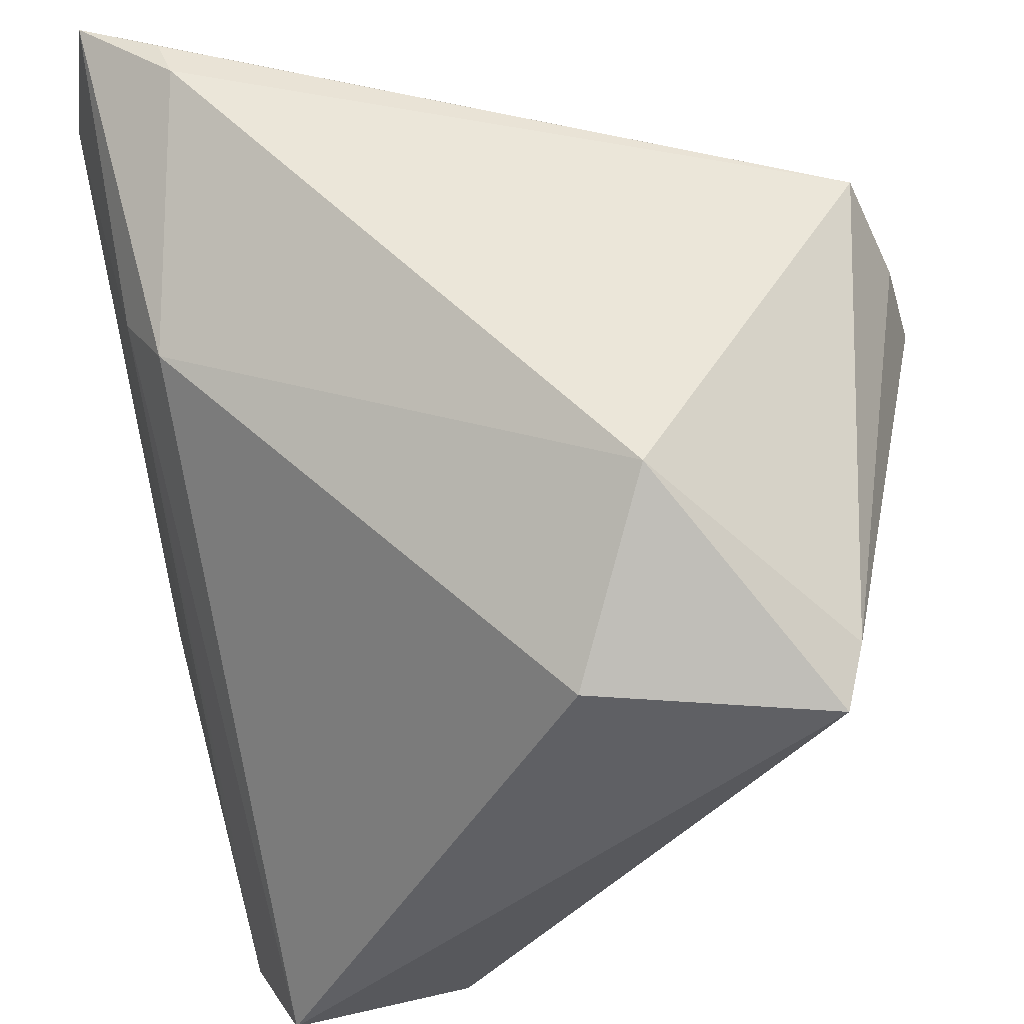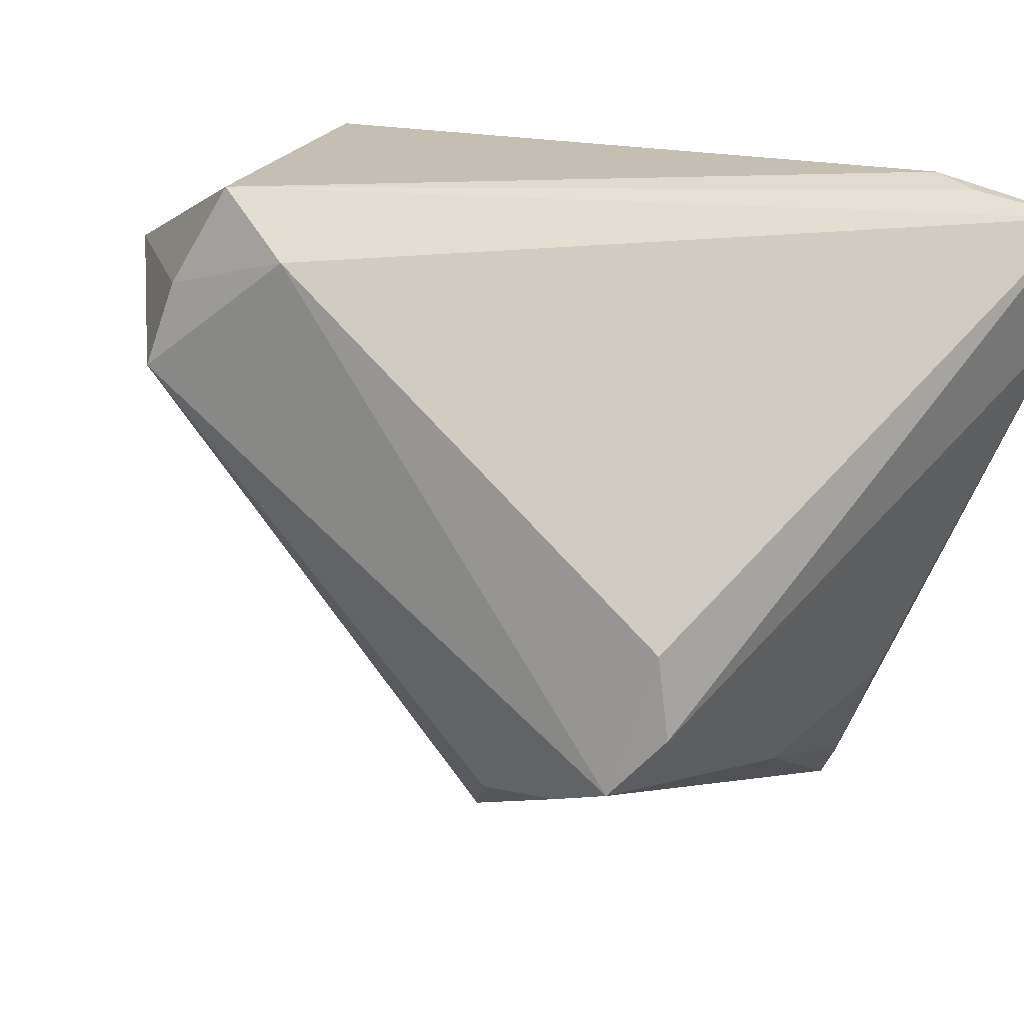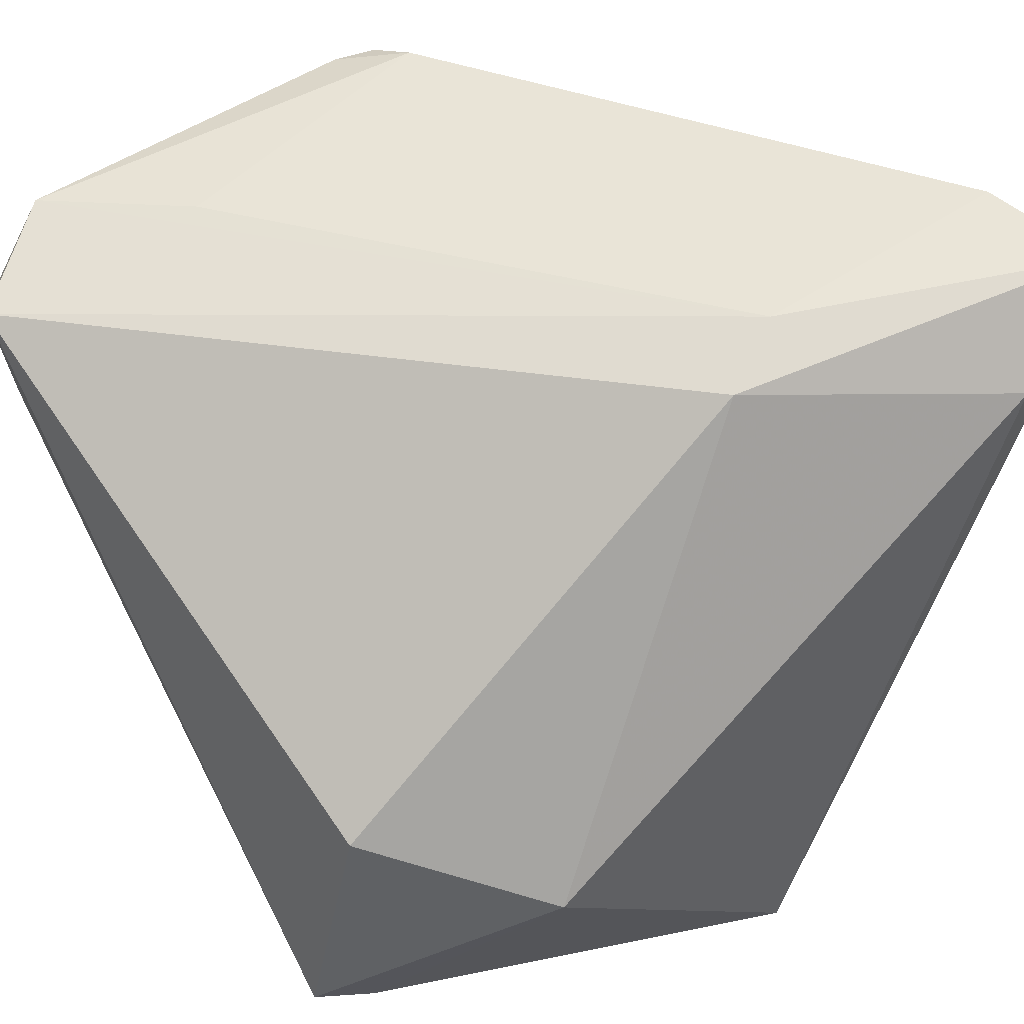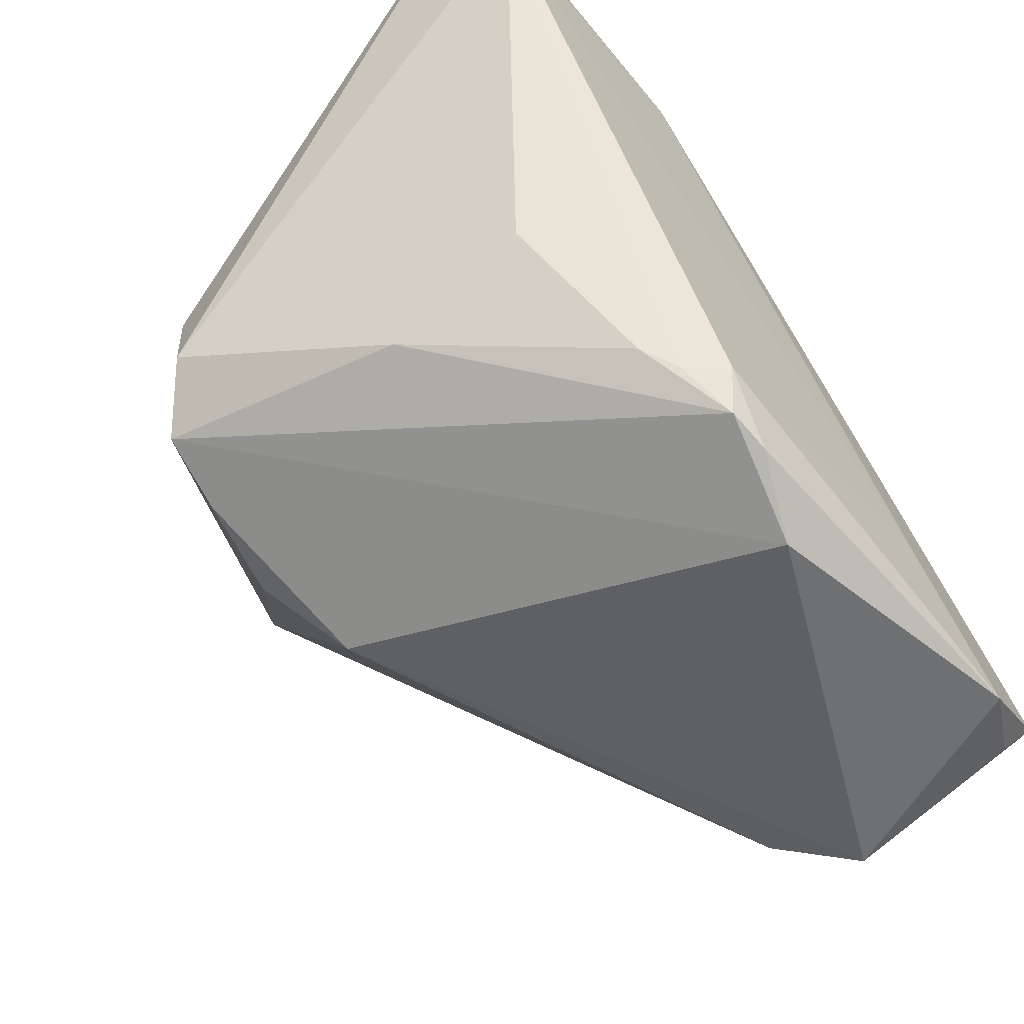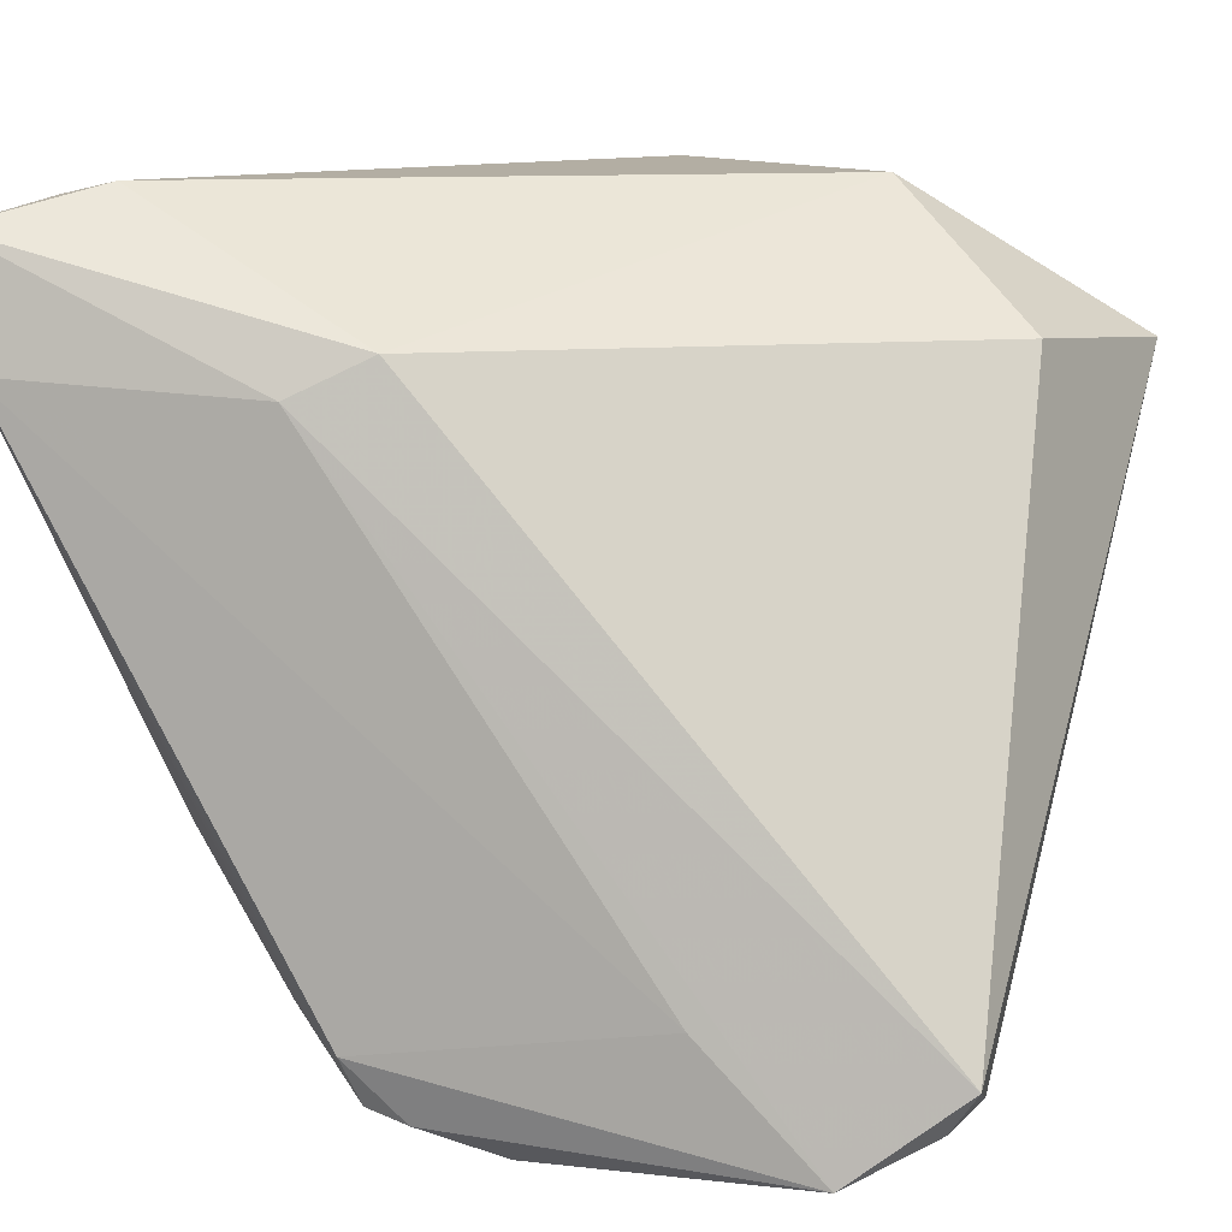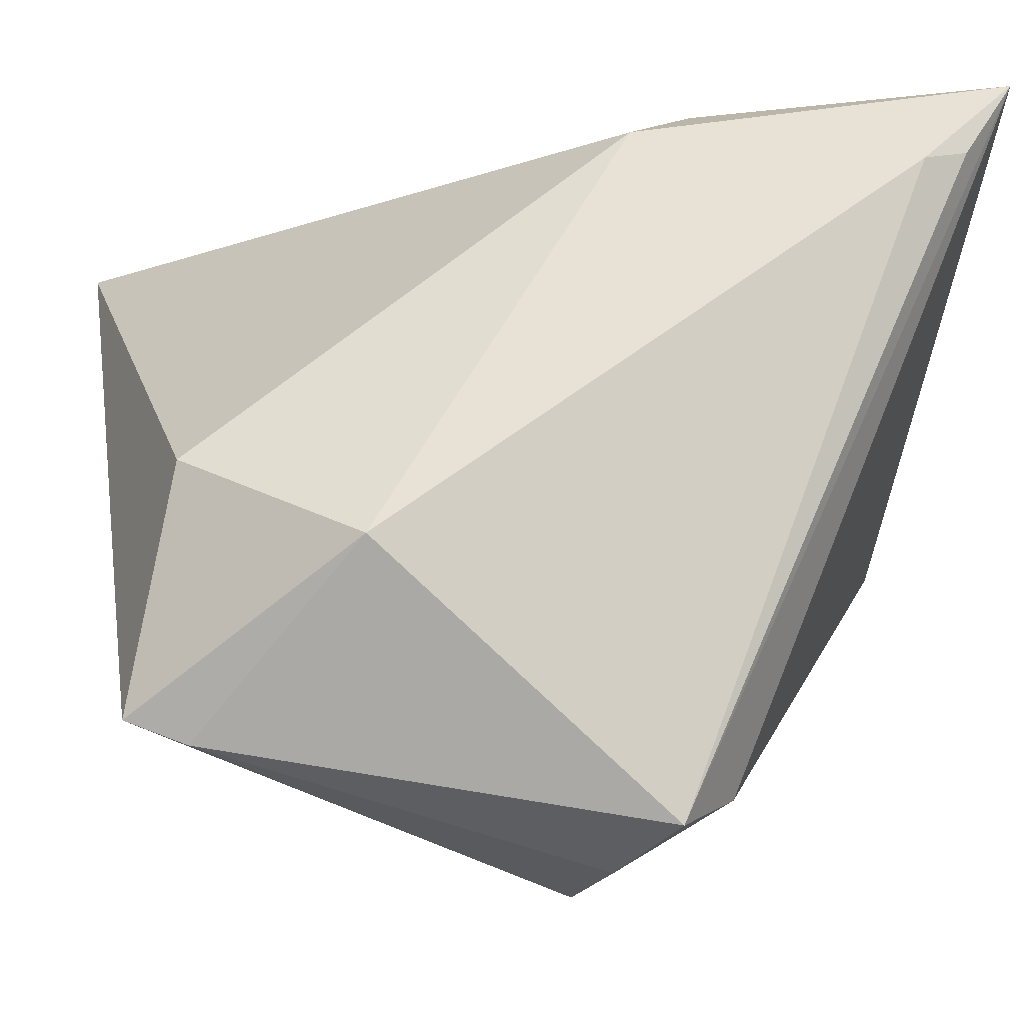
<metadata>
{"format":"obj","ext":"obj","renderer":"f3d","projection":"perspective","resolution":1024,"background":"white","views":[{"elev":56.0,"azim":-98.7,"up":"+Z"},{"elev":17.6,"azim":62.0,"up":"+Z"},{"elev":46.3,"azim":-36.1,"up":"+Y"},{"elev":-58.6,"azim":136.6,"up":"+Z"},{"elev":10.9,"azim":-157.8,"up":"+Z"},{"elev":-8.7,"azim":-12.9,"up":"+Y"}]}
</metadata>
<code>
v 0.03004 0.01516 -0.02092
v 0.002985 -0.03933 0.0303
v -0.04345 -0.02508 0.02482
v -0.04345 0.03034 -0.0297
v -0.004014 0.03264 -0.0401
v 0.04164 -0.005188 -0.01076
v 0.01565 0.03359 -0.02845
v 0.03053 -0.01151 -0.01983
v 0.00607 0.03511 0.02711
v 0.0009734 -0.0416 0.0218
v 0.01403 -0.03244 0.03364
v 0.01233 0.03568 -0.03065
v 0.04131 -0.006145 -0.001992
v 0.03256 0.03046 0.0401
v 0.007466 0.03726 -0.03544
v 0.02104 -0.01452 -0.02148
v 0.003286 0.03707 -0.03666
v -0.02287 -0.00868 0.0401
v -0.03291 0.003667 -0.03345
v 0.03745 0.03157 0.03895
v -0.03857 0.01088 -0.0372
v -0.03898 -0.0002471 0.02676
v -0.02057 0.03549 -0.02602
v 0.007178 -0.03506 0.0401
v -0.03255 0.03397 -0.03831
v 0.04002 0.0416 0.02453
v 0.01246 -0.01085 -0.02748
v 0.008952 0.03903 -0.03075
v 0.01352 0.03828 0.02327
v 0.0275 0.02963 -0.01457
v -0.04029 0.02879 -0.03419
v -0.03736 -0.02748 0.02672
v 0.04345 0.0397 0.03649
v 0.03778 -0.009704 -0.01701
f 22 3 18
f 18 9 22
f 29 9 33
f 33 9 14
f 14 9 18
f 18 24 14
f 18 3 32
f 32 24 18
f 2 24 32
f 4 22 9
f 4 29 25
f 9 29 4
f 3 22 4
f 2 32 10
f 10 32 3
f 27 16 10
f 19 10 3
f 27 10 19
f 5 15 34
f 25 29 23
f 25 23 28
f 20 24 33
f 33 14 20
f 20 14 24
f 33 13 6
f 6 13 34
f 33 24 11
f 11 13 33
f 34 13 11
f 11 24 2
f 11 10 34
f 2 10 11
f 34 15 1
f 1 6 34
f 8 16 27
f 8 5 34
f 27 5 8
f 34 10 8
f 8 10 16
f 3 4 21
f 21 19 3
f 25 5 21
f 27 19 21
f 21 5 27
f 25 28 17
f 17 28 15
f 17 5 25
f 15 5 17
f 33 6 26
f 26 1 30
f 6 1 26
f 26 29 33
f 26 23 29
f 26 28 23
f 7 1 15
f 30 1 7
f 7 26 30
f 31 4 25
f 25 21 31
f 31 21 4
f 28 26 12
f 26 7 12
f 15 28 12
f 12 7 15

</code>
